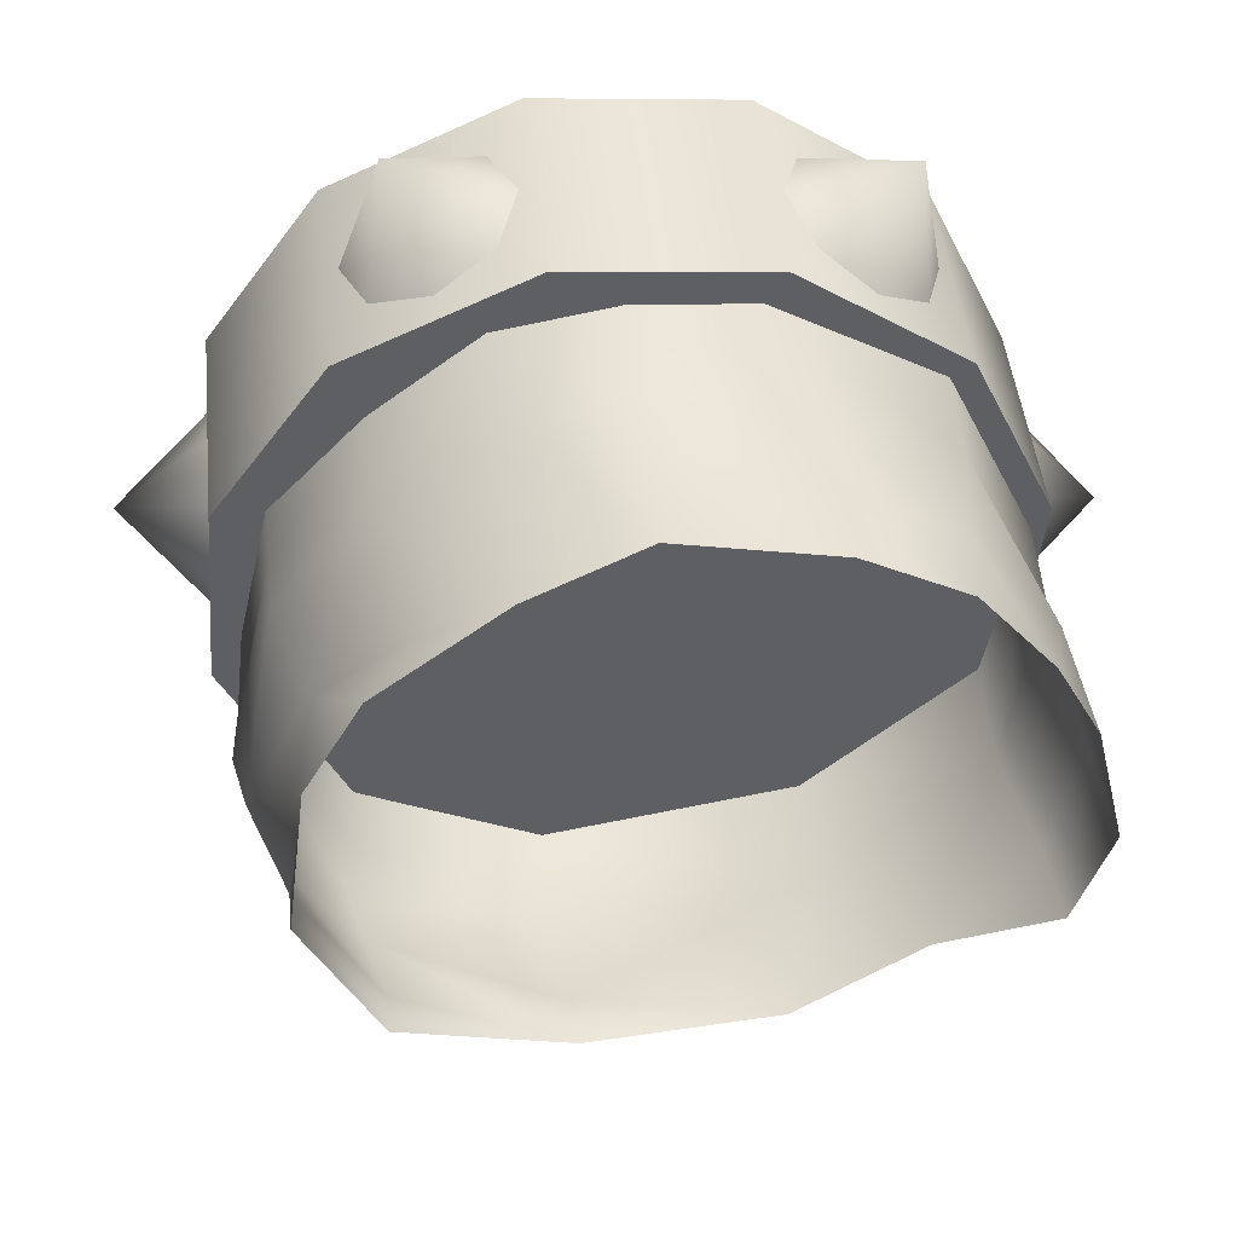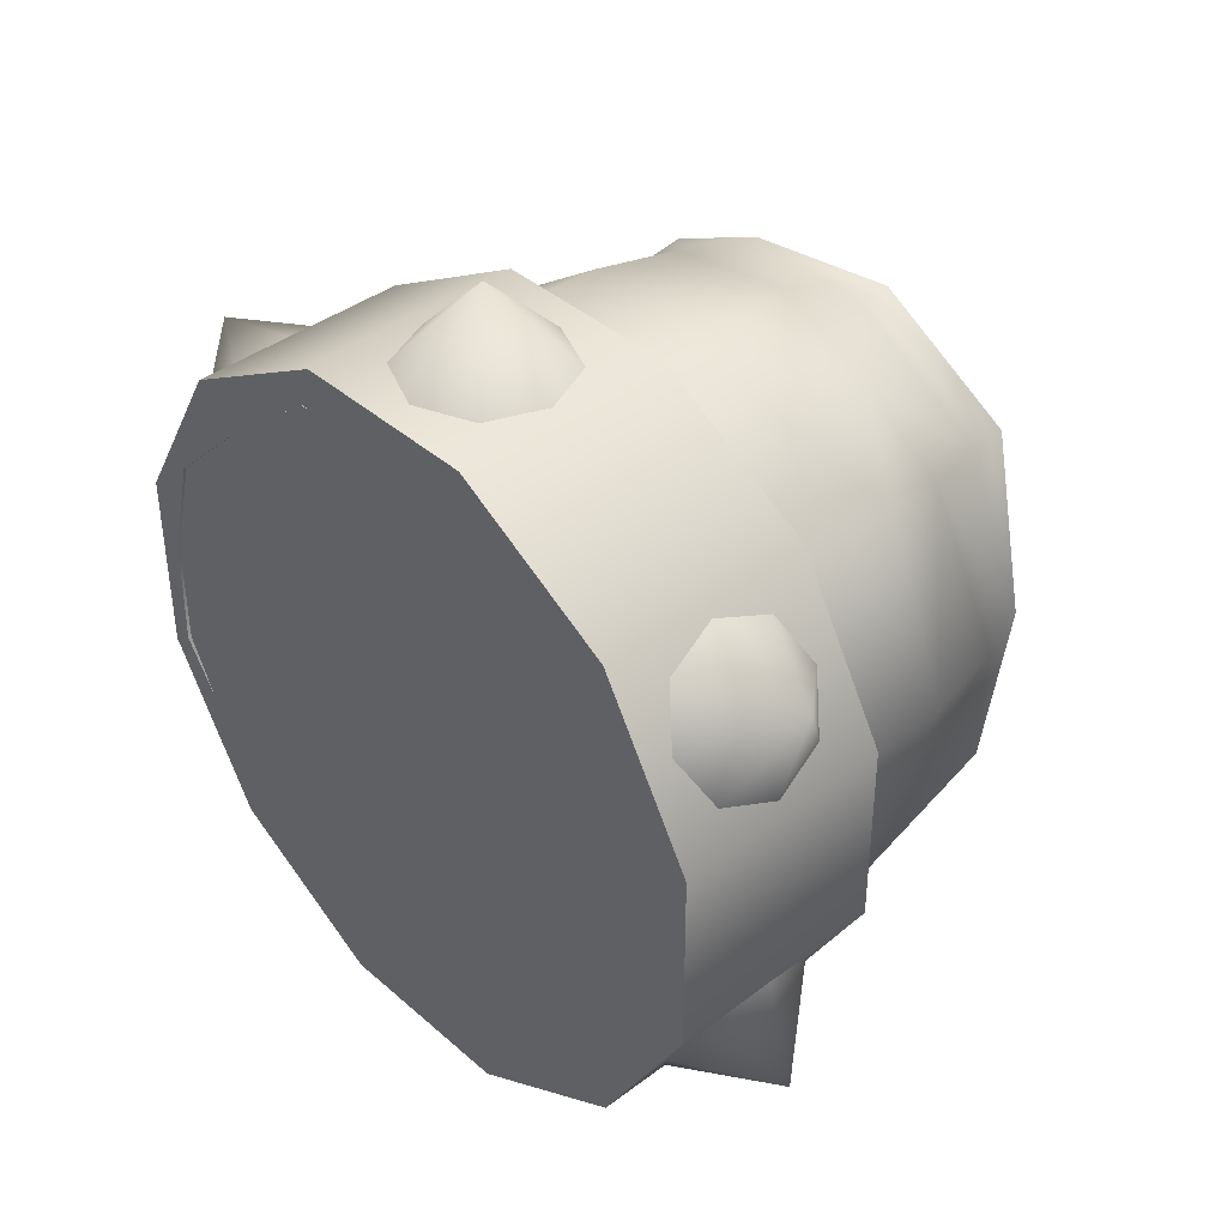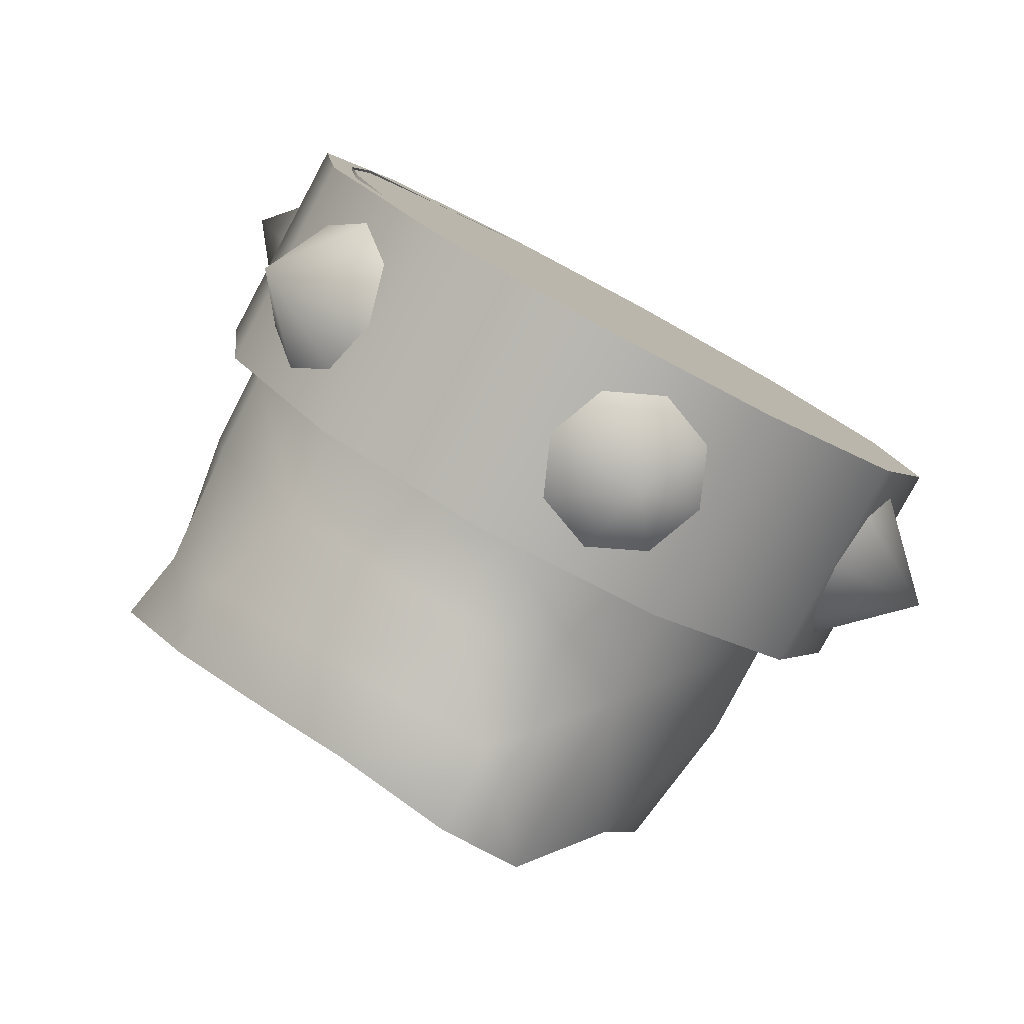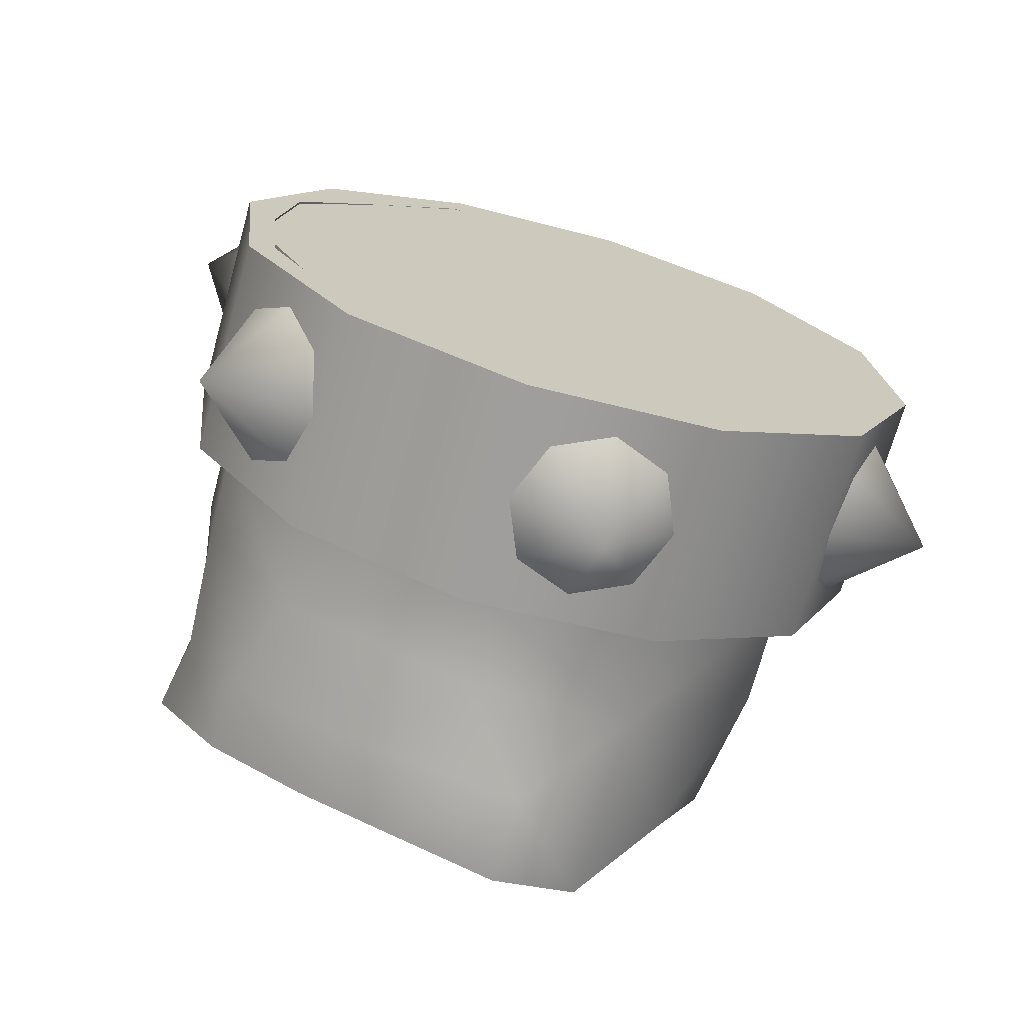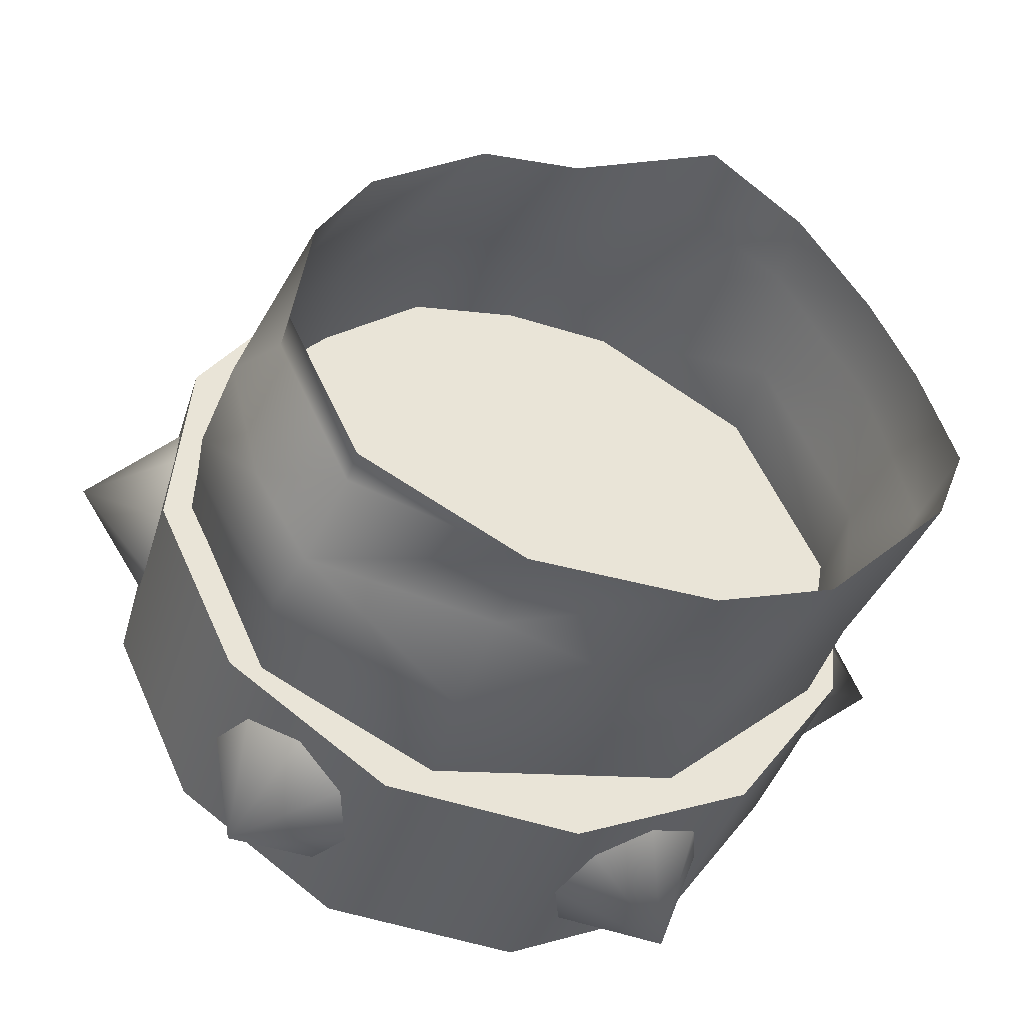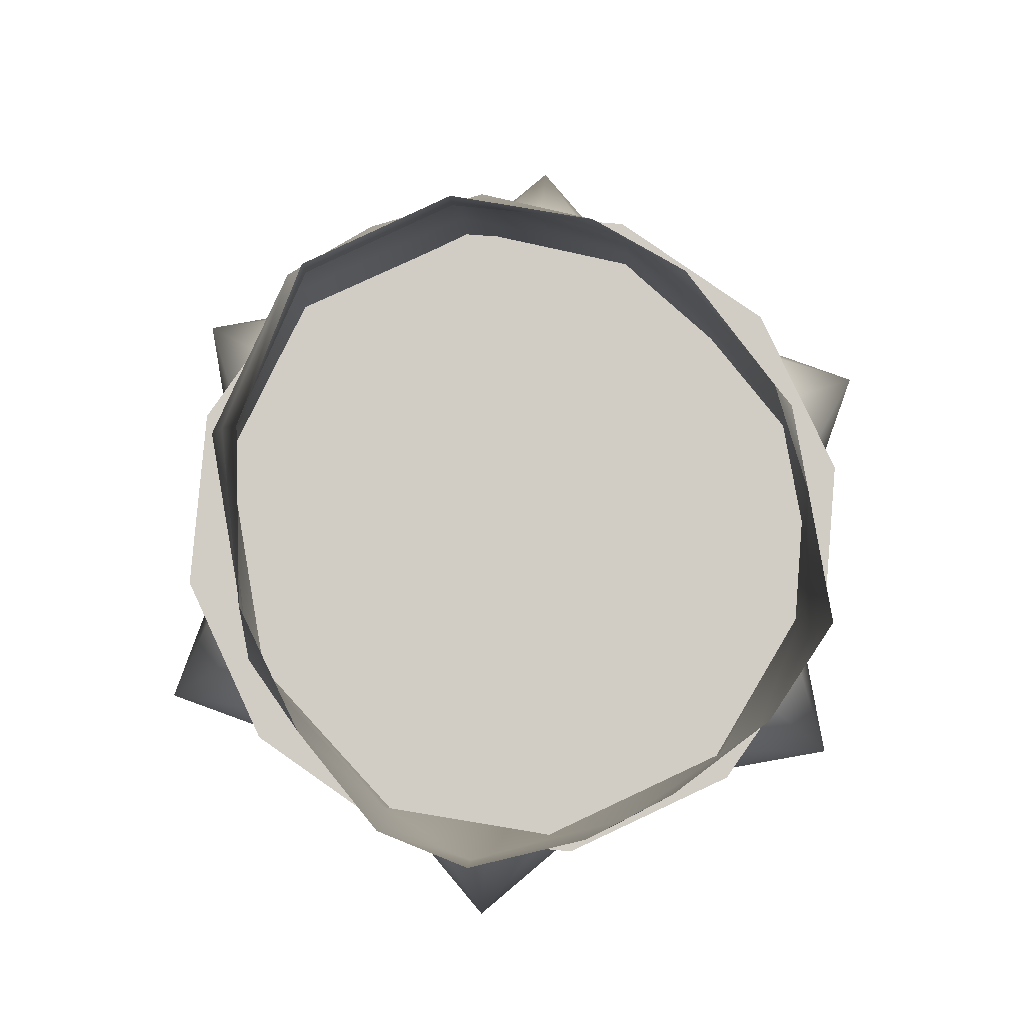
<metadata>
{"format":"obj","ext":"obj","renderer":"f3d","projection":"perspective","resolution":1024,"background":"white","views":[{"elev":46.8,"azim":88.5,"up":"+Y"},{"elev":46.6,"azim":-42.7,"up":"+Z"},{"elev":-75.0,"azim":-118.3,"up":"+Z"},{"elev":-65.8,"azim":-105.6,"up":"+Z"},{"elev":-41.7,"azim":77.5,"up":"+Y"},{"elev":-11.8,"azim":91.0,"up":"+Z"}]}
</metadata>
<code>
g default
v 0.1163 0.06892 -0.01295
v 0.11 0.07706 -0.0379
v 0.1106 0.0434 -0.1105
v 0.109 0.02304 -0.1209
v 0.09082 0.03314 -0.1148
v 0.09005 -0.00476 -0.1246
v 0.06725 0.0142 -0.1171
v 0.07081 -0.02764 -0.1104
v 0.09711 -0.05135 0.02154
v 0.09851 -0.03029 0.03366
v 0.1164 -0.04462 0.01593
v 0.1177 -0.008981 0.0325
v 0.125 -0.04463 0.01524
v 0.1263 -0.008988 0.03181
v 0.101 -0.002111 0.04123
v 0.1063 0.03476 0.02636
v 0.1216 0.02542 0.02727
v 0.1196 0.04774 0.01473
v 0.0695 0.05776 -0.09692
v 0.09577 0.06492 -0.09361
v 0.07354 0.07928 -0.06057
v 0.1008 0.07762 -0.07104
v 0.1184 0.08103 -0.07114
v 0.1146 -0.02579 -0.1192
v 0.1112 -0.004787 -0.1276
v 0.1113 0.05414 0.00645
v 0.08168 0.05807 0.01493
v 0.08103 0.07679 -0.009135
v 0.07776 0.08142 -0.03489
v 0.1121 -0.05956 -0.06569
v 0.1177 -0.06043 -0.02277
v 0.1139 0.06606 -0.09365
v 0.1055 -0.04571 -0.09497
v 0.07559 -0.06181 -0.07353
v 0.09725 -0.02578 -0.1164
v 0.1026 -0.06615 -0.01966
v 0.08019 -0.07204 -0.01559
v 0.01015 -0.05976 -0.06896
v 0.003945 -0.02589 -0.1065
v -0.000333 0.0142 -0.1142
v -0.003107 0.05776 -0.0932
v 0.04826 0.05776 -0.09616
v -0.002457 0.08106 -0.05505
v 0.05201 0.07958 -0.05965
v 0.05427 0.08168 -0.03384
v 0.05745 0.07709 -0.008054
v 0.001878 0.07854 -0.002404
v 0.05849 0.05804 0.0159
v 0.004341 0.05788 0.0215
v 0.07136 0.03521 0.03524
v 0.005767 0.03669 0.04142
v 0.07195 -0.008126 0.04509
v 0.008766 -0.005566 0.04471
v 0.01179 -0.04921 0.02407
v 0.05049 -0.06132 -0.07225
v 0.04732 -0.02722 -0.1092
v 0.04636 0.0142 -0.1164
v -7.3e-05 0.0832 -0.02874
v 0.08265 0.03487 0.03423
v 0.08377 -0.008718 0.04552
v 0.08224 -0.05228 0.02606
v 0.07093 -0.0517 0.0255
v 0.01266 -0.06865 -0.0137
v 0.05555 -0.07122 -0.01526
v 0.03772 0.01539 -0.1134
v 0.02012 0.02266 -0.1127
v 0.01834 -0.004325 -0.1353
v 0.002611 0.01539 -0.1107
v -0.004541 -0.002153 -0.1086
v 0.00285 -0.0197 -0.1076
v 0.02045 -0.02696 -0.1084
v 0.03796 -0.0197 -0.1104
v 0.04511 -0.002155 -0.1125
v 0.04159 0.07942 -0.0643
v 0.0245 0.0836 -0.05697
v 0.02178 0.08972 -0.09154
v 0.00648 0.07942 -0.06154
v -0.001923 0.06932 -0.07535
v 0.004216 0.05922 -0.0903
v 0.0213 0.05504 -0.09764
v 0.03932 0.05922 -0.09306
v 0.04773 0.06932 -0.07926
v 0.04787 0.06875 0.01555
v 0.03084 0.06567 0.02352
v 0.02989 0.09877 0.01151
v 0.01276 0.06875 0.01831
v 0.004241 0.07619 0.002972
v 0.01026 0.08364 -0.01351
v 0.02729 0.08672 -0.02148
v 0.04537 0.08364 -0.01627
v 0.05389 0.07619 -0.000935
v 0.04641 -0.06998 -0.002874
v 0.02839 -0.07417 -0.00745
v 0.03111 -0.08028 0.02713
v 0.01131 -0.06998 -0.000112
v 0.005169 -0.05988 0.01484
v 0.01357 -0.04978 0.02865
v 0.03159 -0.0456 0.03322
v 0.04868 -0.04978 0.02589
v 0.05482 -0.05988 0.01093
v 0.04013 -0.05931 -0.08273
v 0.02206 -0.05623 -0.08793
v 0.023 -0.08933 -0.07593
v 0.005024 -0.05931 -0.07996
v -0.000995 -0.06675 -0.06348
v 0.007528 -0.0742 -0.04814
v 0.0256 -0.07728 -0.04293
v 0.04263 -0.0742 -0.0509
v 0.04865 -0.06676 -0.06739
v 0.05029 -0.005951 0.04626
v 0.03278 -0.01322 0.04828
v 0.03456 0.01376 0.07085
v 0.01518 -0.005949 0.04902
v 0.007787 0.01159 0.04807
v 0.01494 0.02914 0.04596
v 0.03244 0.0364 0.04395
v 0.05005 0.02914 0.0432
v 0.05744 0.01159 0.04416
v 0.04583 0.01989 -0.1201
v -0.006434 0.01989 -0.1159
v 0.04614 -0.02517 -0.1161
v -0.006127 -0.02517 -0.112
v 0.04817 -0.06222 -0.09026
v -0.004093 -0.06222 -0.08615
v 0.05139 -0.08134 -0.04939
v -0.000878 -0.08134 -0.04528
v 0.05492 -0.0774 -0.004469
v 0.002657 -0.07739 -0.000356
v 0.05783 -0.05145 0.03247
v 0.005565 -0.05145 0.03658
v 0.05377 0.09077 -0.01914
v 0.001511 0.09078 -0.01502
v 0.05024 0.08683 -0.06406
v -0.002024 0.08683 -0.05995
v 0.04733 0.06089 -0.101
v -0.004932 0.06089 -0.09688
v 0.004726 0.07166 0.02584
v 0.05699 0.07166 0.02173
v 0.007067 -0.01045 0.05564
v 0.00676 0.03461 0.05171
v 0.05933 -0.01046 0.05153
v 0.05902 0.0346 0.0476
g BowserBrazoIzquierdo:pSphere2
f 5 3 4
f 6 5 4
f 7 5 6
f 8 7 6
f 11 10 9
f 12 10 11
f 13 12 11
f 14 12 13
f 17 16 15
f 18 16 17
f 19 5 7
f 20 5 19
f 21 20 19
f 22 20 21
f 2 22 21
f 23 22 2
f 6 25 24
f 4 25 6
f 18 26 16
f 1 26 18
f 1 27 26
f 28 27 1
f 2 28 1
f 29 28 2
f 21 29 2
f 12 15 10
f 17 15 12
f 14 17 12
f 11 31 13
f 20 3 5
f 32 3 20
f 22 32 20
f 23 32 22
f 34 33 30
f 35 24 33
f 8 35 33
f 6 35 8
f 31 36 30
f 9 36 31
f 11 9 31
f 34 36 37
f 30 36 34
f 8 33 34
f 24 35 6
f 42 40 41
f 43 42 41
f 44 42 43
f 45 44 43
f 29 44 45
f 46 29 45
f 28 29 46
f 27 28 46
f 47 46 45
f 48 46 47
f 49 48 47
f 50 48 49
f 51 50 49
f 52 50 51
f 53 52 51
f 54 52 53
f 39 55 38
f 56 55 39
f 40 56 39
f 57 56 40
f 42 57 40
f 19 57 42
f 44 19 42
f 21 19 44
f 29 21 44
f 58 45 43
f 47 45 58
f 27 16 26
f 59 16 27
f 50 59 27
f 60 59 50
f 52 60 50
f 61 60 52
f 62 61 52
f 63 62 54
f 64 62 63
f 38 64 63
f 55 64 38
f 10 61 9
f 60 61 10
f 15 60 10
f 34 64 55
f 37 64 34
f 55 8 34
f 56 8 55
f 9 37 36
f 61 37 9
f 62 37 61
f 64 37 62
f 59 15 16
f 60 15 59
f 48 27 46
f 50 27 48
f 7 57 19
f 8 57 7
f 62 52 54
f 8 56 57
f 67 66 65
f 68 66 67
f 69 68 67
f 67 70 69
f 71 70 67
f 72 71 67
f 67 73 72
f 65 73 67
f 76 75 74
f 77 75 76
f 78 77 76
f 76 79 78
f 80 79 76
f 81 80 76
f 76 82 81
f 74 82 76
f 85 84 83
f 86 84 85
f 87 86 85
f 85 88 87
f 89 88 85
f 90 89 85
f 85 91 90
f 83 91 85
f 94 93 92
f 95 93 94
f 96 95 94
f 94 97 96
f 98 97 94
f 99 98 94
f 94 100 99
f 92 100 94
f 103 102 101
f 104 102 103
f 105 104 103
f 103 106 105
f 107 106 103
f 108 107 103
f 103 109 108
f 101 109 103
f 112 111 110
f 113 111 112
f 114 113 112
f 112 115 114
f 116 115 112
f 117 116 112
f 112 118 117
f 110 118 112
f 121 120 119
f 122 120 121
f 123 122 121
f 124 122 123
f 125 124 123
f 126 124 125
f 127 126 125
f 128 126 127
f 129 128 127
f 130 128 129
f 133 132 131
f 134 132 133
f 135 134 133
f 136 134 135
f 132 126 137
f 124 126 132
f 122 124 132
f 134 122 132
f 120 122 134
f 136 120 134
f 123 138 125
f 131 138 123
f 133 131 123
f 121 133 123
f 135 133 121
f 119 135 121
f 139 128 130
f 140 128 139
f 140 126 128
f 137 126 140
f 129 142 141
f 127 142 129
f 127 138 142
f 125 138 127
f 136 119 120
f 135 119 136
f 130 141 139
f 129 141 130
f 139 142 140
f 141 142 139
f 140 138 137
f 142 138 140
f 137 131 132
f 138 131 137

</code>
